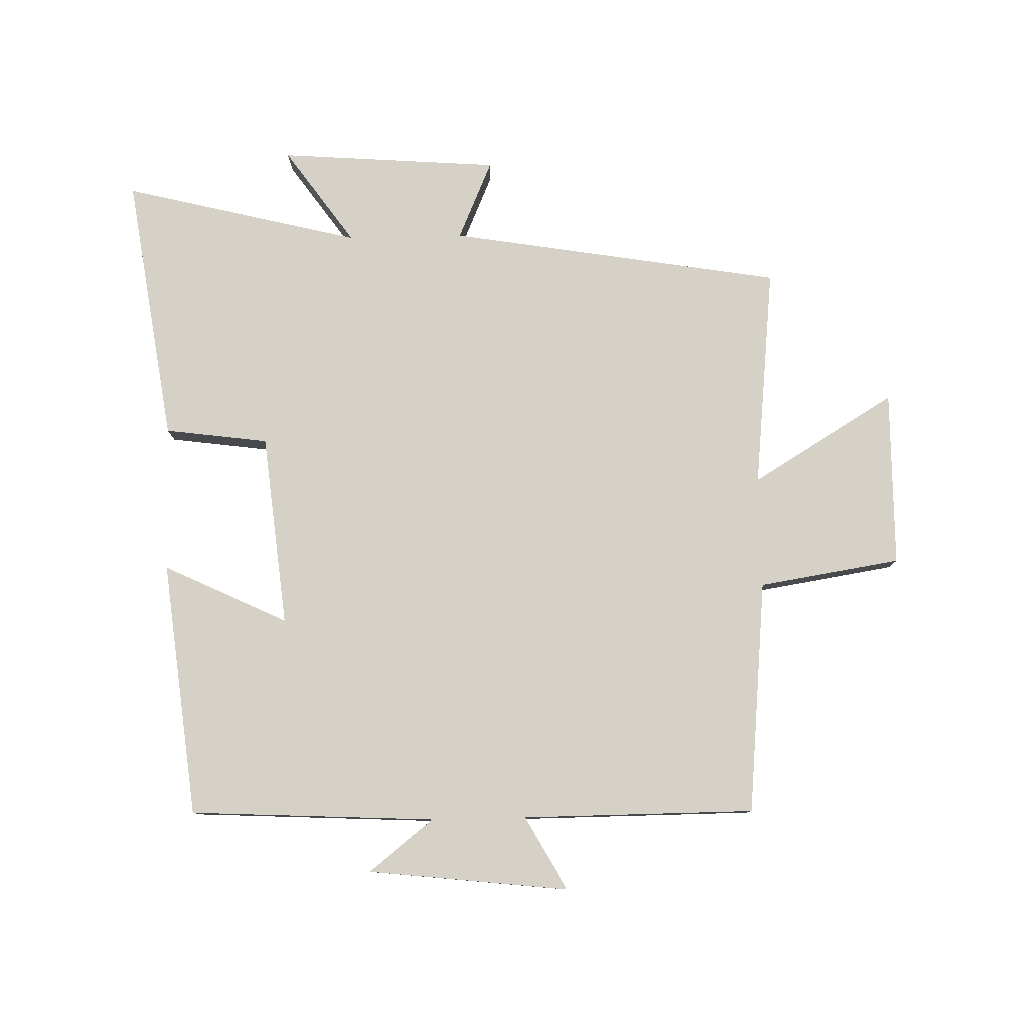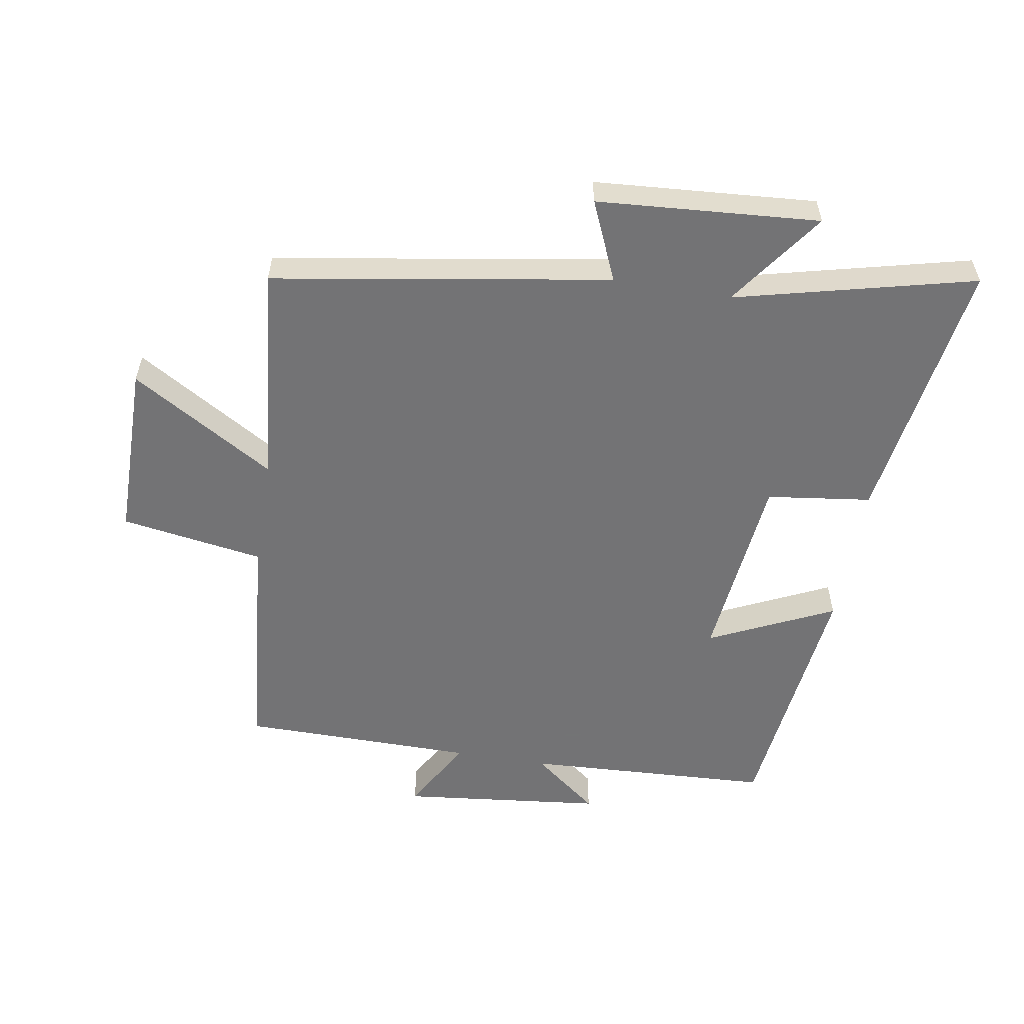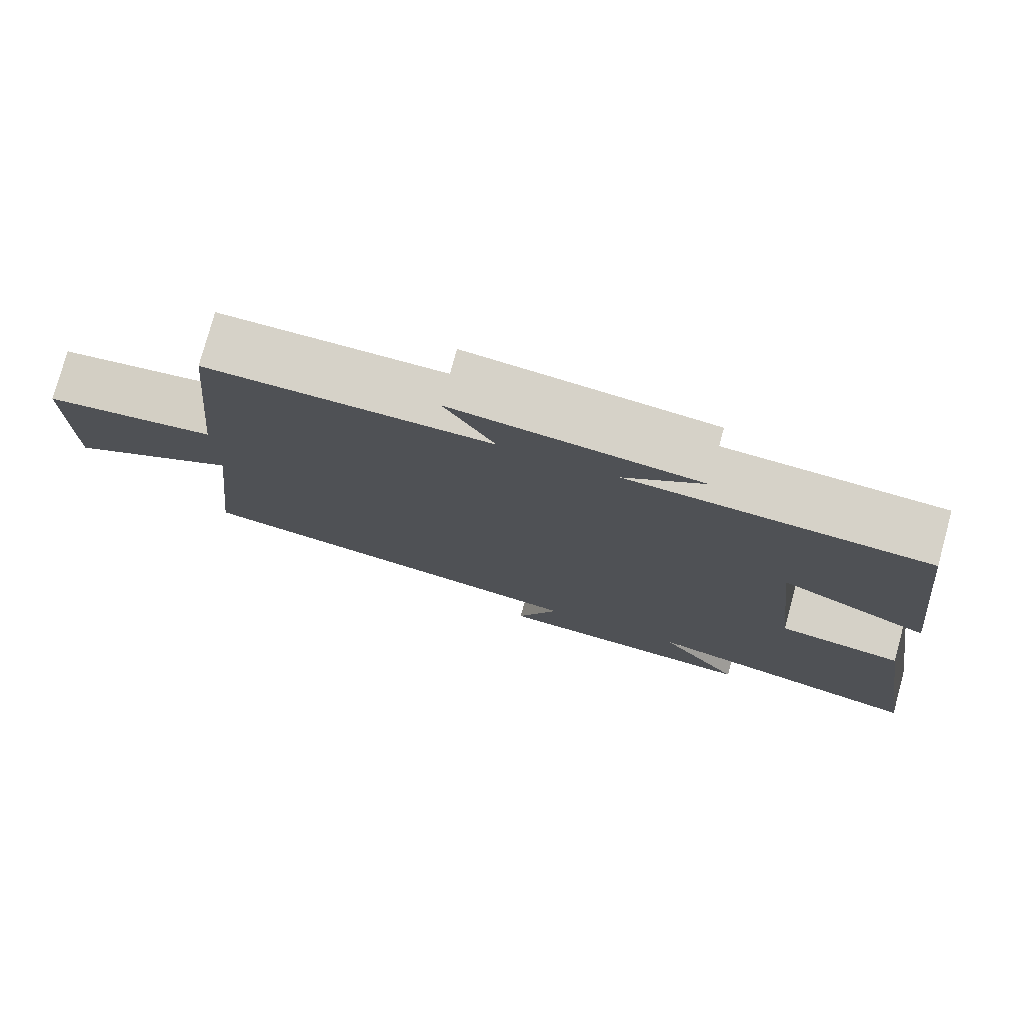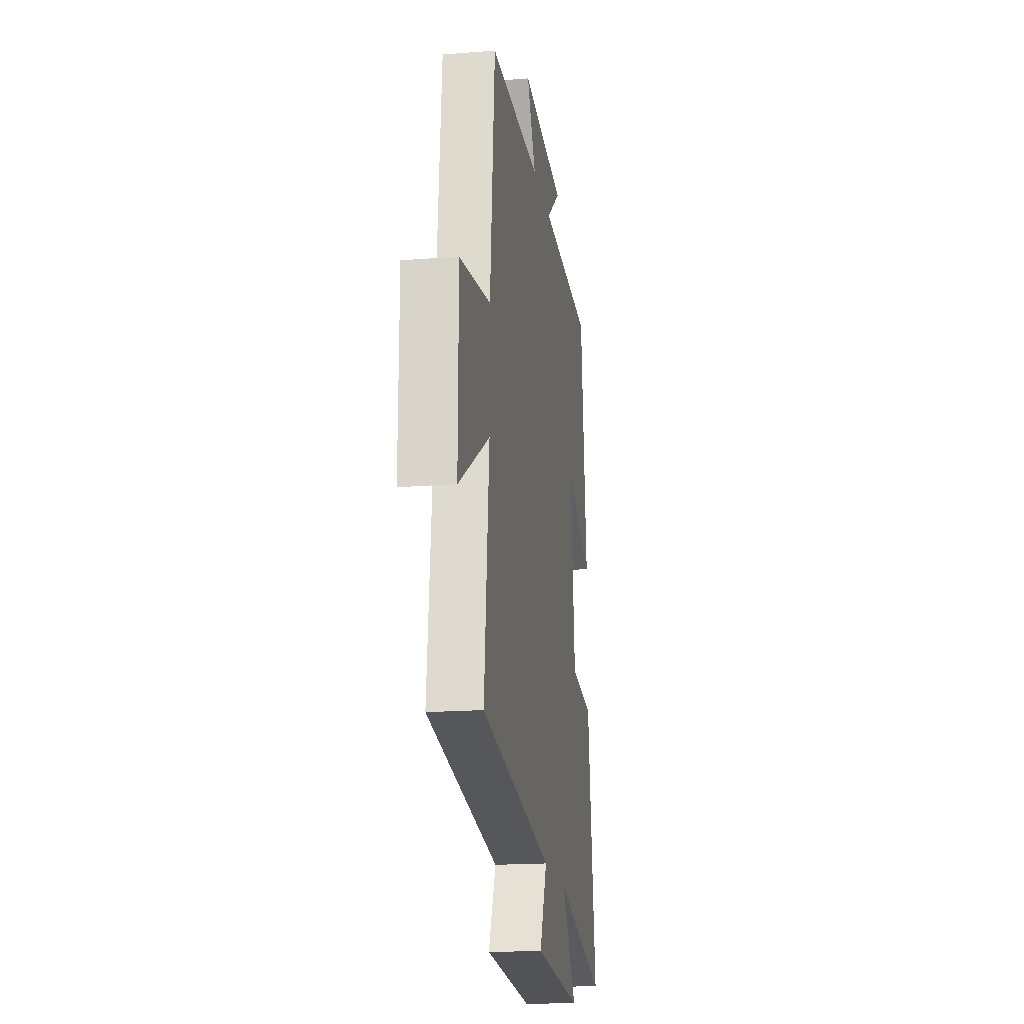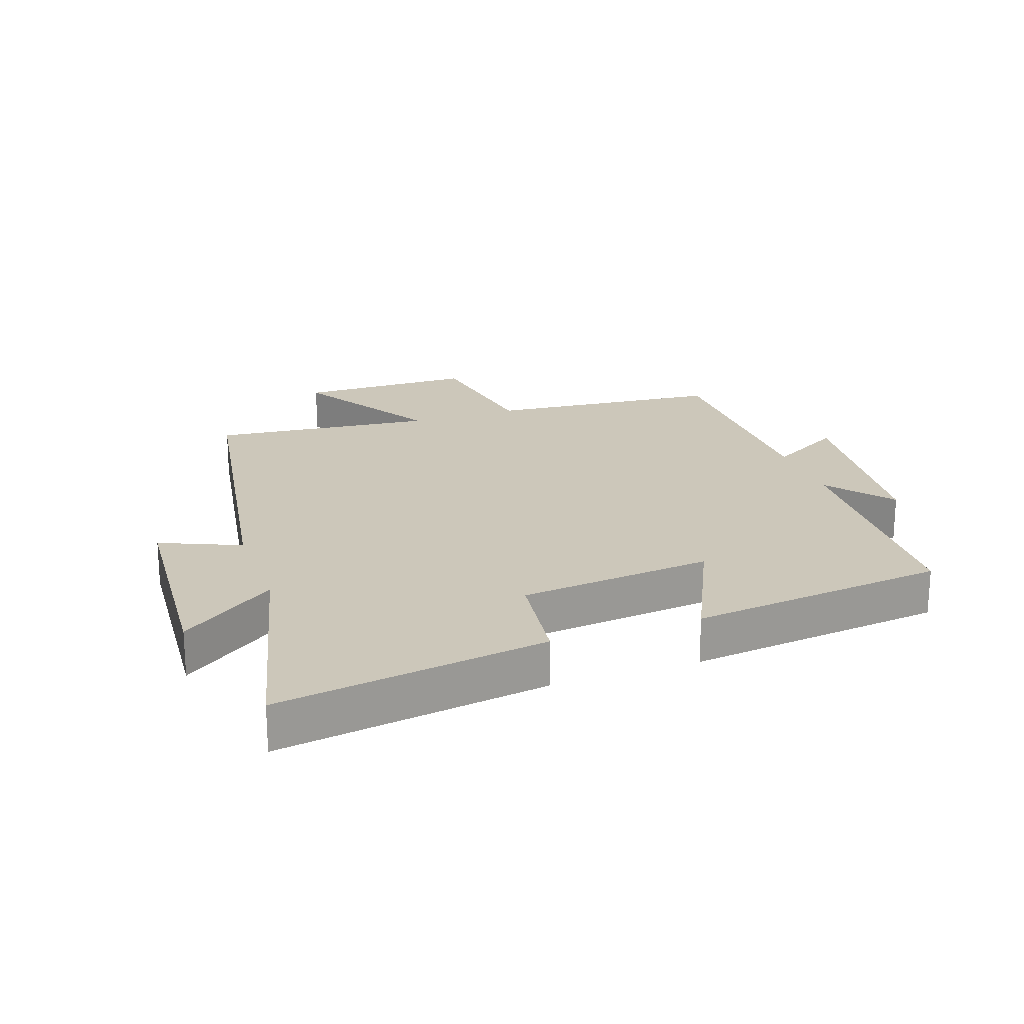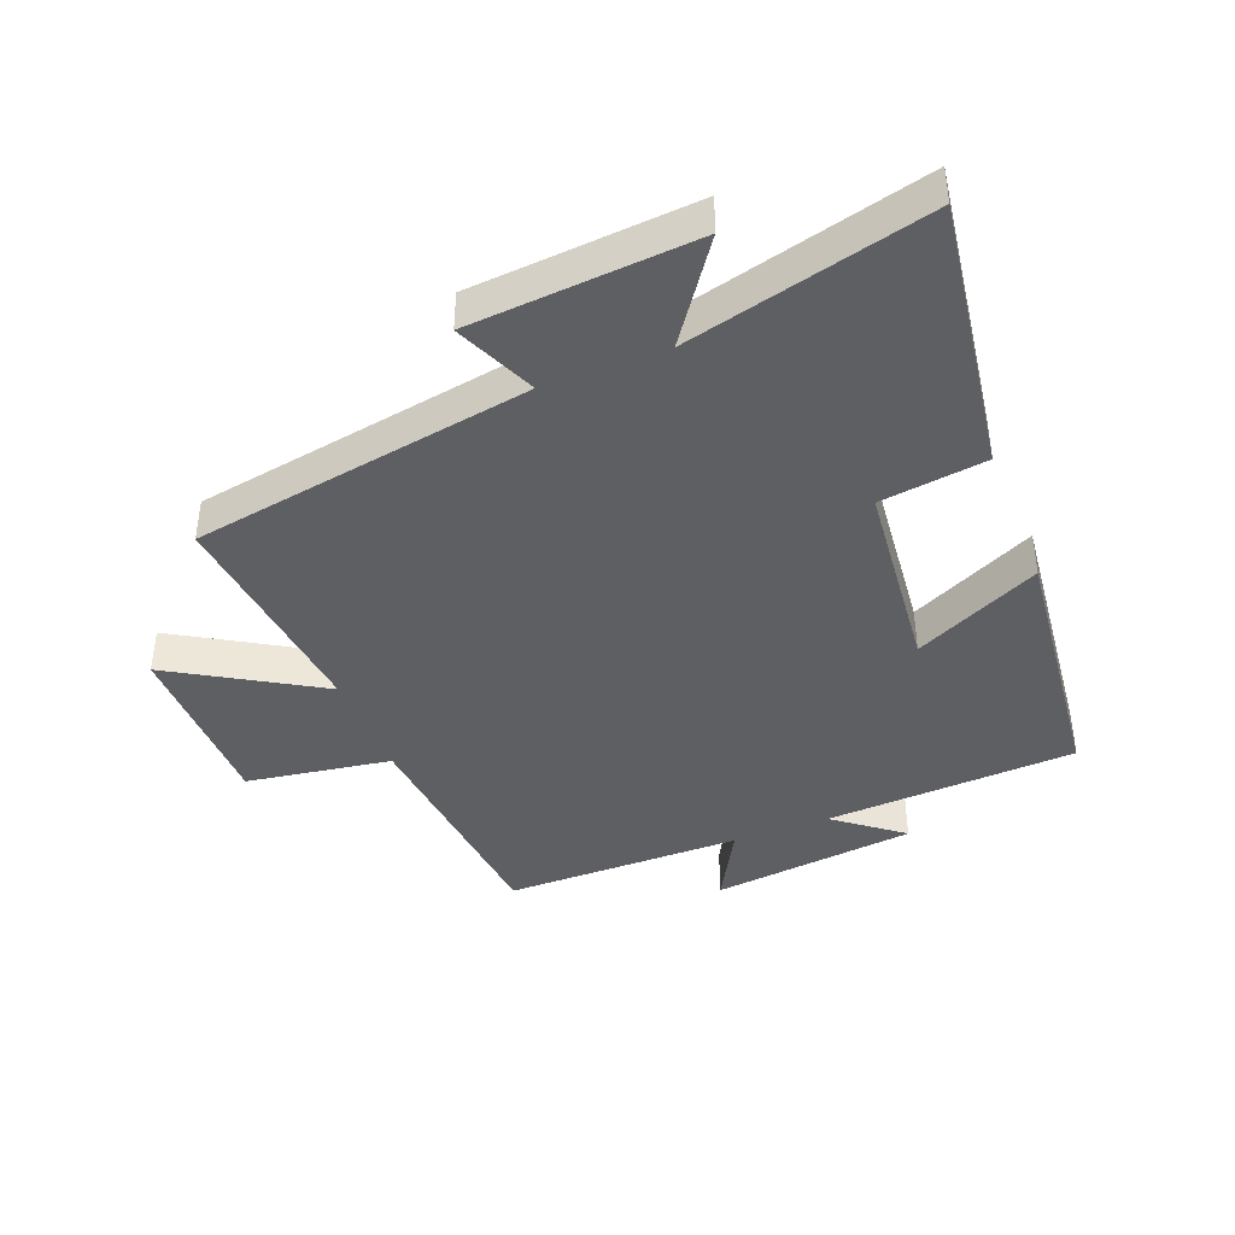
<metadata>
{"format":"obj","ext":"obj","renderer":"f3d","projection":"perspective","resolution":1024,"background":"white","views":[{"elev":79.5,"azim":-1.3,"up":"+Y"},{"elev":-56.0,"azim":170.4,"up":"+Y"},{"elev":77.6,"azim":-164.7,"up":"+Z"},{"elev":-18.1,"azim":98.6,"up":"+Z"},{"elev":21.3,"azim":-109.4,"up":"+Y"},{"elev":-41.3,"azim":-158.4,"up":"+Y"}]}
</metadata>
<code>
v -0.454 0.07 0.48
v -0.06 0.07 0.5
v -0.164 0.07 0.582
v 0.158 0.07 0.618
v 0.092 0.07 0.5
v 0.465 0.07 0.498
v 0.5 0.07 0.123
v 0.727 0.07 0.087
v 0.729 0.07 -0.195
v 0.5 0.07 -0.057
v 0.537 0.07 -0.412
v 0.003 0.07 -0.5
v 0.058 0.07 -0.627
v -0.294 0.07 -0.653
v -0.185 0.07 -0.5
v -0.564 0.07 -0.594
v -0.5 0.07 -0.165
v -0.334 0.07 -0.143
v -0.302 0.07 0.165
v -0.5 0.07 0.071
v -0.454 0 0.48
v -0.06 0 0.5
v -0.164 0 0.582
v 0.158 0 0.618
v 0.092 0 0.5
v 0.465 0 0.498
v 0.5 0 0.123
v 0.727 0 0.087
v 0.729 0 -0.195
v 0.5 0 -0.057
v 0.537 0 -0.412
v 0.003 0 -0.5
v 0.058 0 -0.627
v -0.294 0 -0.653
v -0.185 0 -0.5
v -0.564 0 -0.594
v -0.5 0 -0.165
v -0.334 0 -0.143
v -0.302 0 0.165
v -0.5 0 0.071
f 19 20 1 2
f 18 19 2
f 15 16 17 18
f 15 18 2
f 12 13 14 15
f 12 15 2
f 11 12 2
f 10 11 2
f 7 8 9 10
f 7 10 2
f 6 7 2
f 5 6 2
f 2 3 4 5
f 22 21 40 39
f 22 39 38
f 38 37 36 35
f 22 38 35
f 35 34 33 32
f 22 35 32
f 22 32 31
f 22 31 30
f 30 29 28 27
f 22 30 27
f 22 27 26
f 22 26 25
f 25 24 23 22
f 1 21 22 2
f 2 22 23 3
f 3 23 24 4
f 4 24 25 5
f 5 25 26 6
f 6 26 27 7
f 7 27 28 8
f 8 28 29 9
f 9 29 30 10
f 10 30 31 11
f 11 31 32 12
f 12 32 33 13
f 13 33 34 14
f 14 34 35 15
f 15 35 36 16
f 16 36 37 17
f 17 37 38 18
f 18 38 39 19
f 19 39 40 20
f 20 40 21 1

</code>
